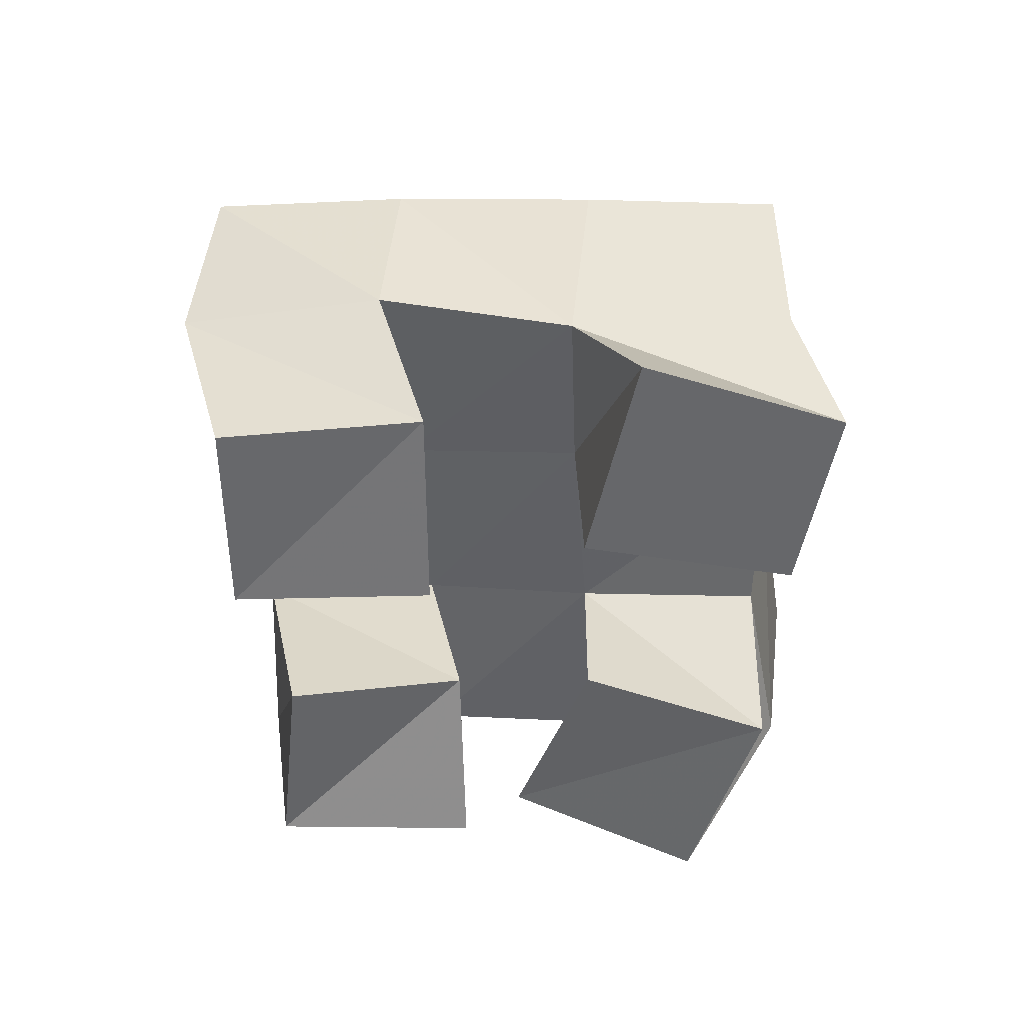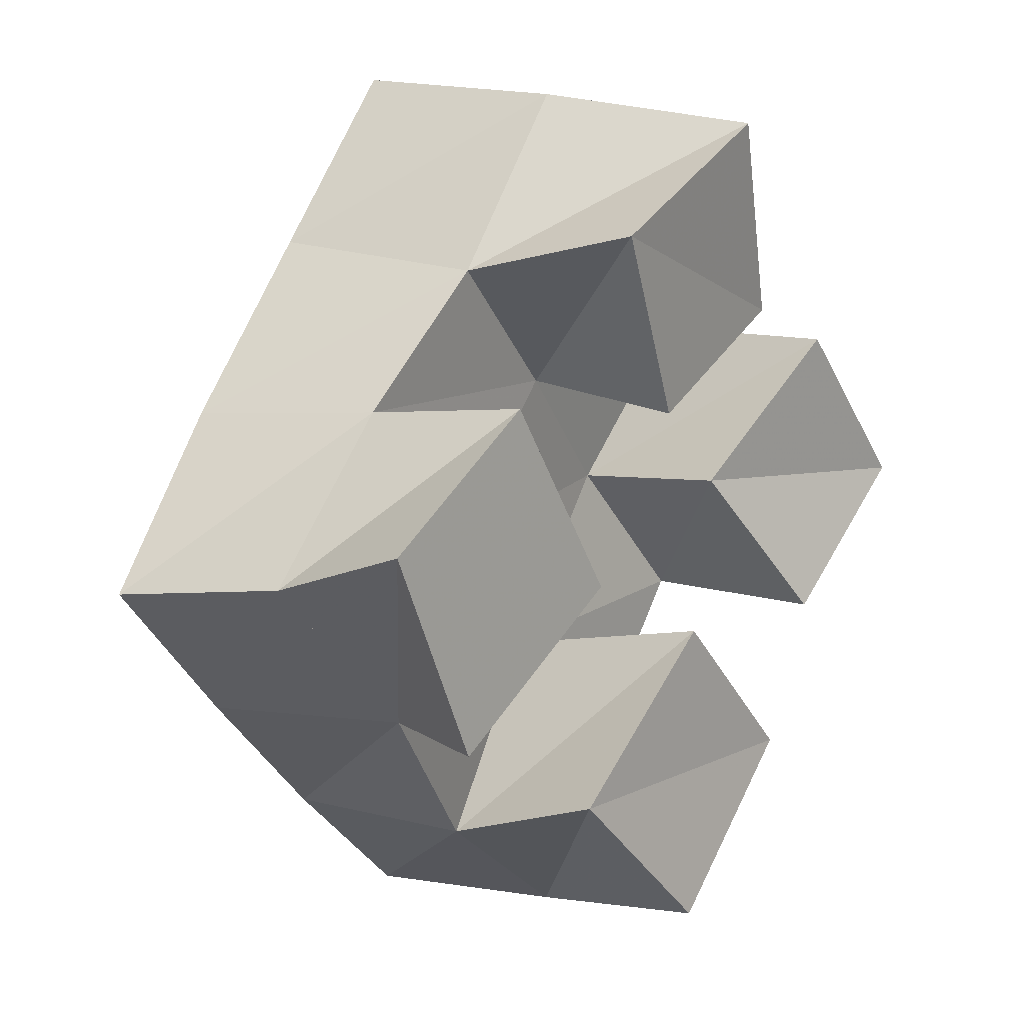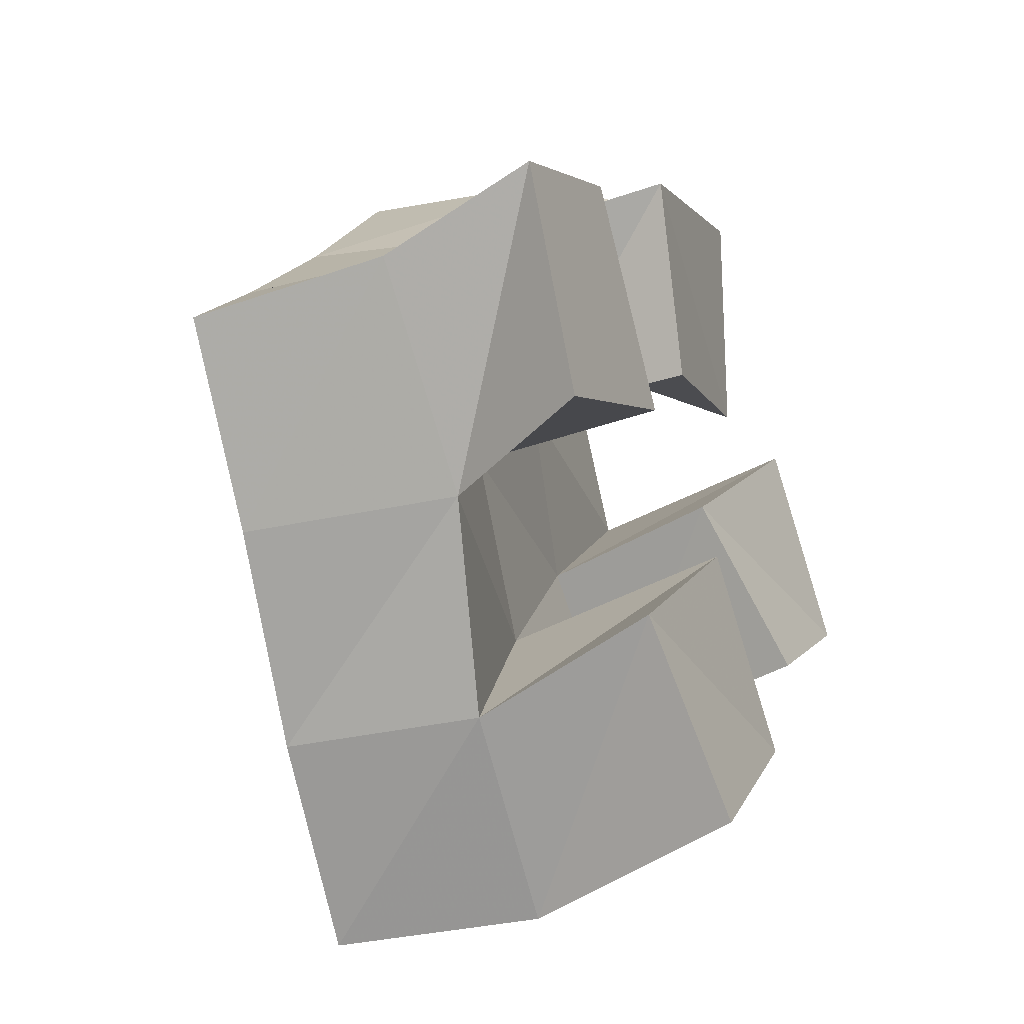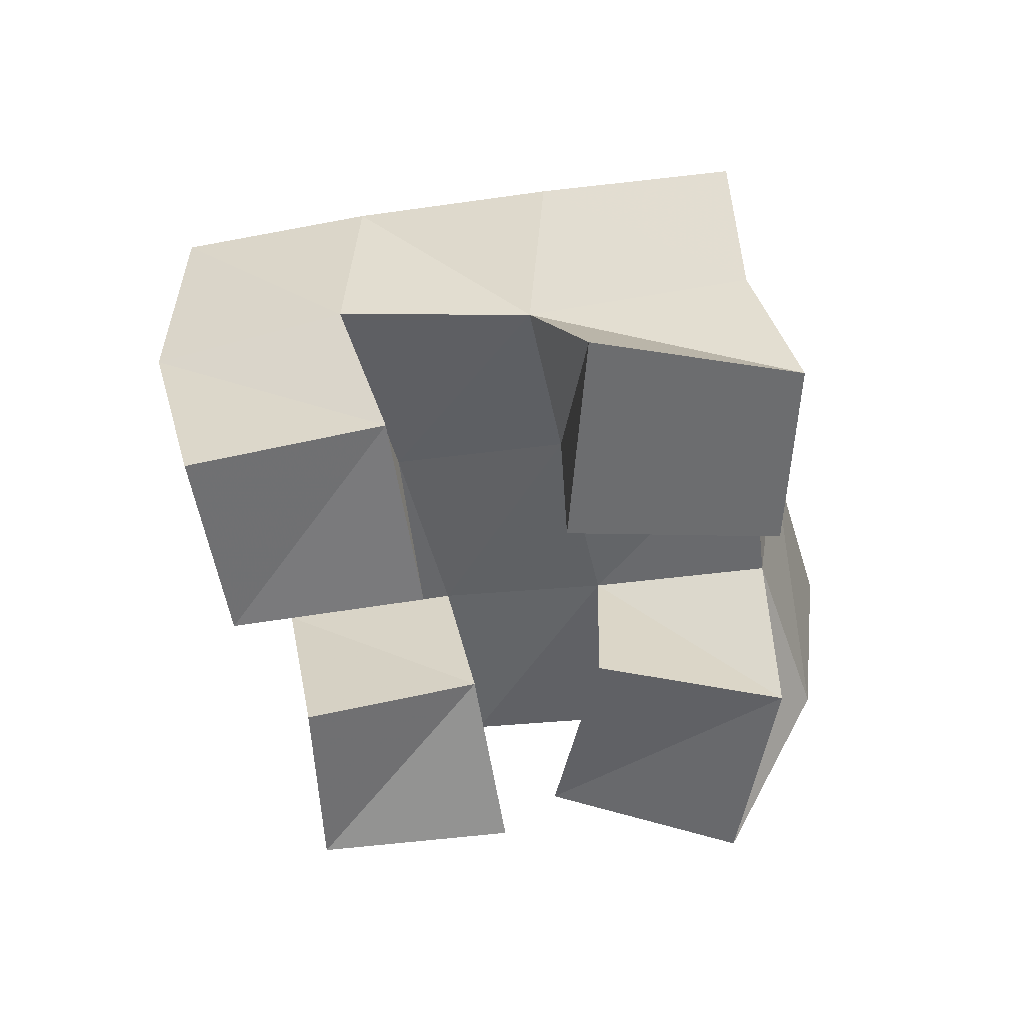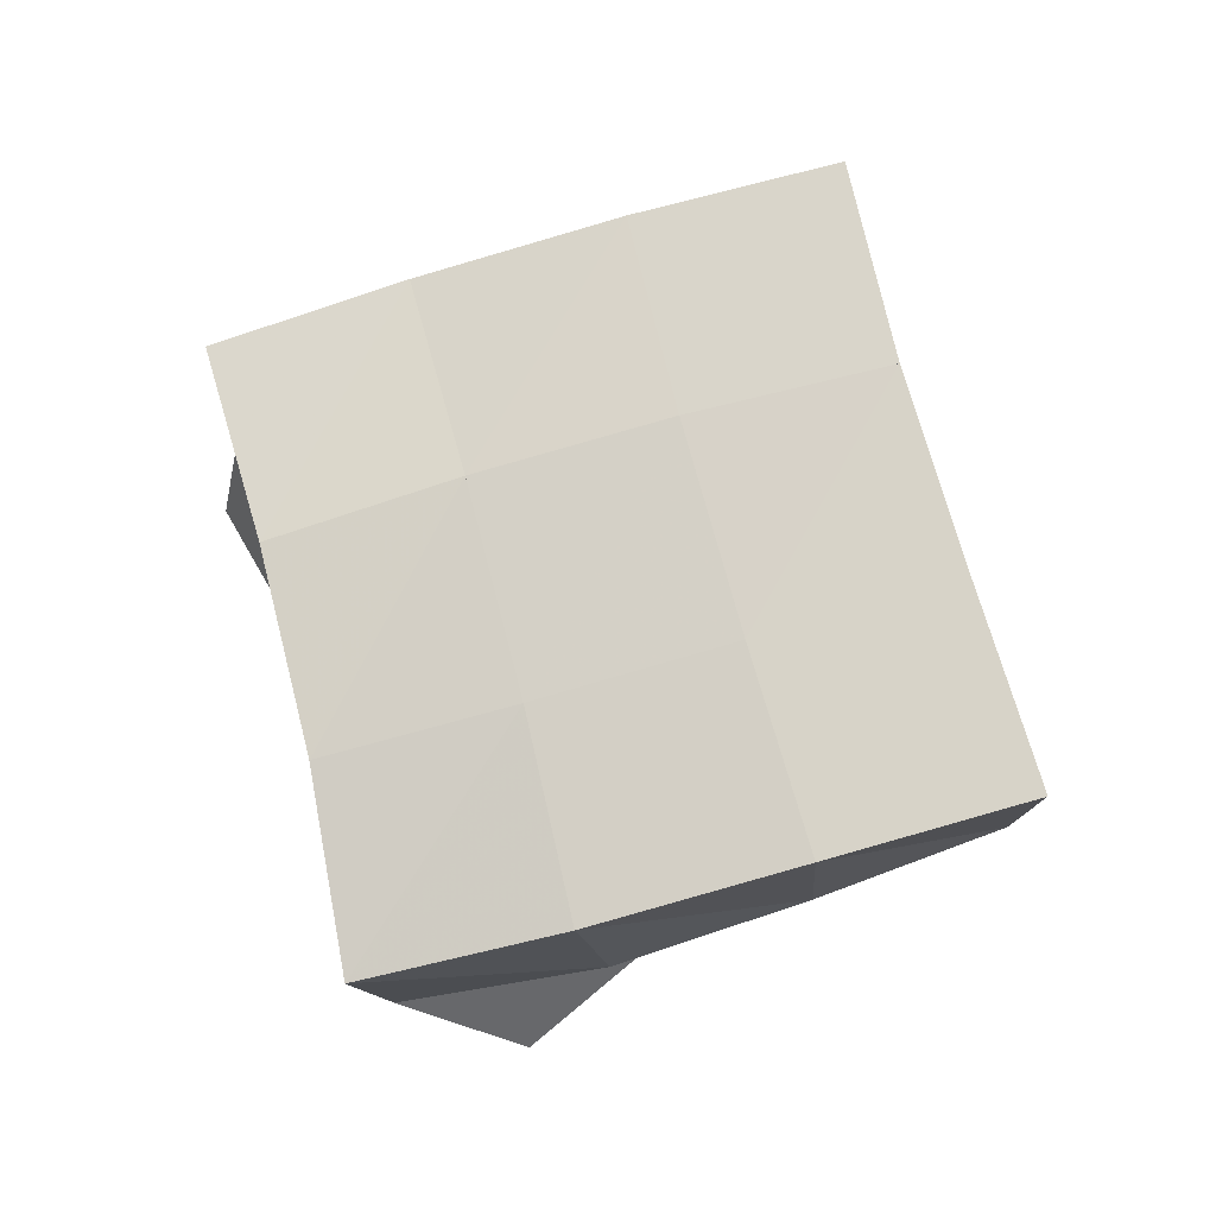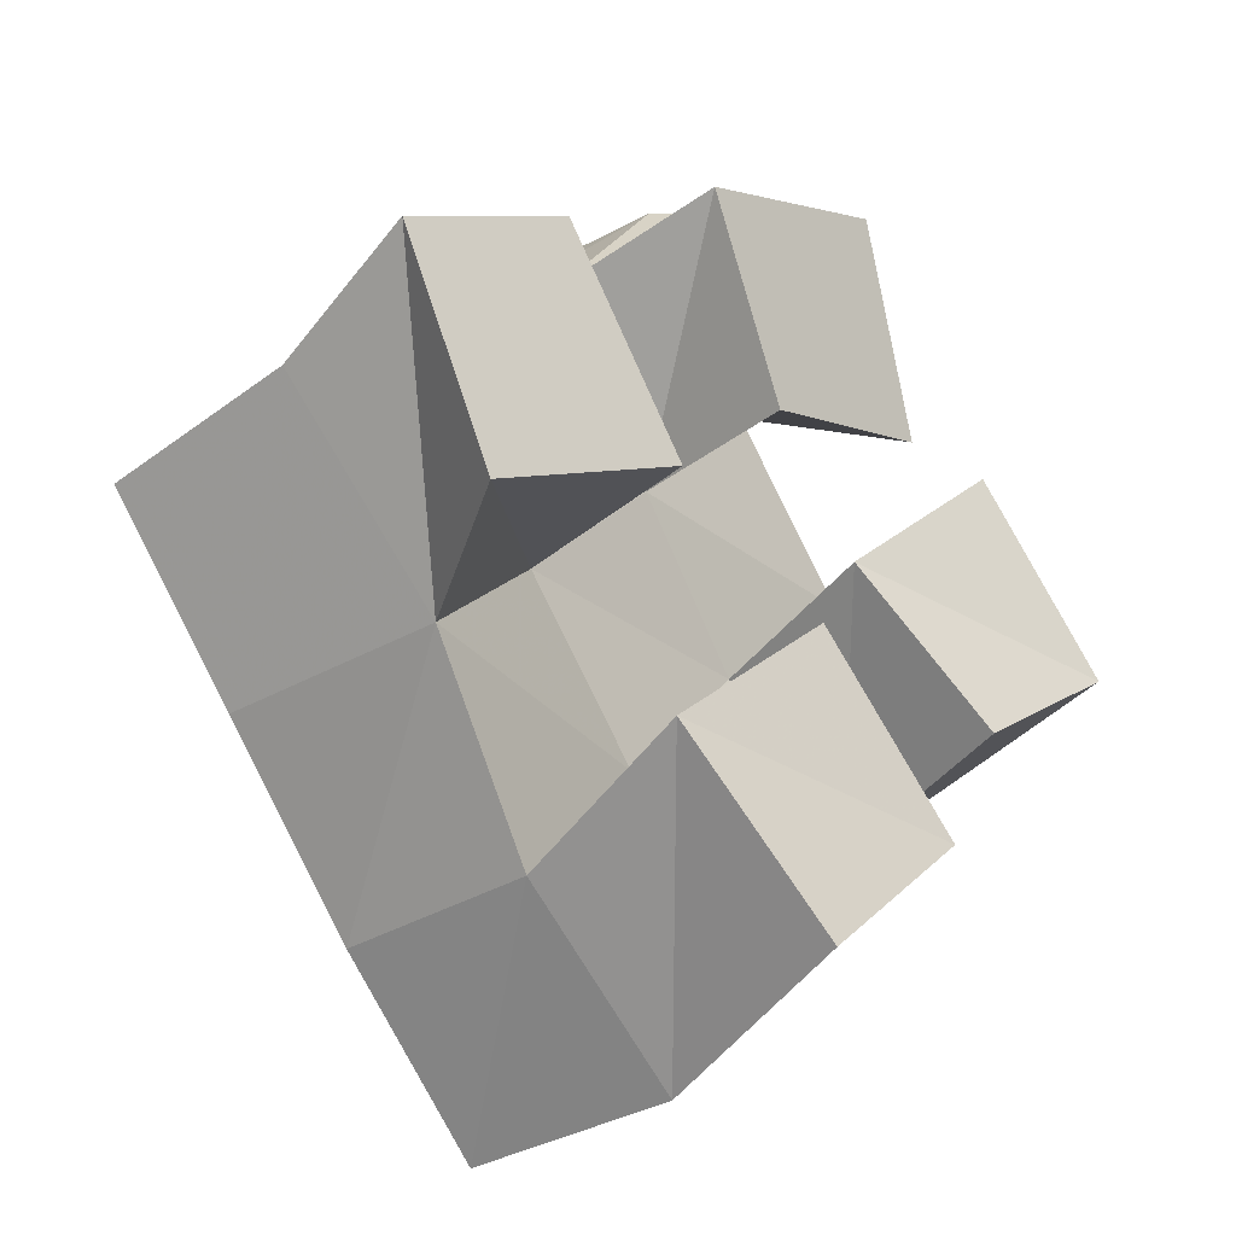
<metadata>
{"format":"obj","ext":"obj","renderer":"f3d","projection":"perspective","resolution":1024,"background":"white","views":[{"elev":-52.1,"azim":-134.0,"up":"+Y"},{"elev":10.4,"azim":-52.2,"up":"+Z"},{"elev":-34.4,"azim":-65.6,"up":"+Z"},{"elev":-53.9,"azim":-125.5,"up":"+Y"},{"elev":76.7,"azim":27.2,"up":"+Y"},{"elev":-34.9,"azim":-44.4,"up":"+Z"}]}
</metadata>
<code>
v 3.285 0.1014 -0.3892
v 3.254 0.1393 -0.3823
v 3.234 0.1 -0.4136
v 3.225 0.1407 -0.4229
v 3.306 0.1095 -0.4366
v 3.296 0.1512 -0.4116
v 3.257 0.1049 -0.4573
v 3.261 0.1477 -0.4531
v 3.262 0.1 -0.5108
v 3.262 0.1531 -0.5214
v 3.225 0.1041 -0.5474
v 3.228 0.1469 -0.5621
v 3.298 0.1 -0.5461
v 3.3 0.1557 -0.555
v 3.262 0.1 -0.5826
v 3.271 0.1517 -0.5921
v 3.319 0.1008 -0.4446
v 3.33 0.155 -0.4461
v 3.286 0.1113 -0.4781
v 3.294 0.1557 -0.4824
v 3.353 0.1 -0.4823
v 3.363 0.1523 -0.4822
v 3.314 0.1 -0.5133
v 3.326 0.1533 -0.516
v 3.193 0.1 -0.4486
v 3.192 0.1419 -0.453
v 3.151 0.1 -0.475
v 3.154 0.1362 -0.4871
v 3.223 0.1 -0.4932
v 3.228 0.1473 -0.4908
v 3.175 0.1 -0.5226
v 3.194 0.1368 -0.5254
v 3.248 0.1894 -0.3791
v 3.219 0.1913 -0.4181
v 3.288 0.1983 -0.4109
v 3.255 0.1977 -0.4496
v 3.327 0.2038 -0.4465
v 3.292 0.203 -0.483
v 3.364 0.2023 -0.482
v 3.329 0.2036 -0.5175
v 3.185 0.1891 -0.4564
v 3.219 0.1942 -0.4899
v 3.256 0.1999 -0.5225
v 3.294 0.2036 -0.5544
v 3.149 0.1808 -0.493
v 3.184 0.1857 -0.5276
v 3.223 0.1936 -0.5614
v 3.262 0.1992 -0.5937
f 1 2 4
f 3 1 4
f 2 6 8
f 4 2 8
f 6 5 7
f 8 6 7
f 5 1 3
f 7 5 3
f 8 7 3
f 4 8 3
f 2 1 5
f 6 2 5
f 9 10 12
f 11 9 12
f 10 14 16
f 12 10 16
f 14 13 15
f 16 14 15
f 13 9 11
f 15 13 11
f 16 15 11
f 12 16 11
f 10 9 13
f 14 10 13
f 17 18 20
f 19 17 20
f 18 22 24
f 20 18 24
f 22 21 23
f 24 22 23
f 21 17 19
f 23 21 19
f 24 23 19
f 20 24 19
f 18 17 21
f 22 18 21
f 25 26 28
f 27 25 28
f 26 30 32
f 28 26 32
f 30 29 31
f 32 30 31
f 29 25 27
f 31 29 27
f 32 31 27
f 28 32 27
f 26 25 29
f 30 26 29
f 2 33 34
f 4 2 34
f 33 35 36
f 34 33 36
f 35 6 8
f 36 35 8
f 6 2 4
f 8 6 4
f 36 8 4
f 34 36 4
f 33 2 6
f 35 33 6
f 6 35 36
f 8 6 36
f 35 37 38
f 36 35 38
f 37 18 20
f 38 37 20
f 18 6 8
f 20 18 8
f 38 20 8
f 36 38 8
f 35 6 18
f 37 35 18
f 18 37 38
f 20 18 38
f 37 39 40
f 38 37 40
f 39 22 24
f 40 39 24
f 22 18 20
f 24 22 20
f 40 24 20
f 38 40 20
f 37 18 22
f 39 37 22
f 4 34 41
f 26 4 41
f 34 36 42
f 41 34 42
f 36 8 30
f 42 36 30
f 8 4 26
f 30 8 26
f 42 30 26
f 41 42 26
f 34 4 8
f 36 34 8
f 8 36 42
f 30 8 42
f 36 38 43
f 42 36 43
f 38 20 10
f 43 38 10
f 20 8 30
f 10 20 30
f 43 10 30
f 42 43 30
f 36 8 20
f 38 36 20
f 20 38 43
f 10 20 43
f 38 40 44
f 43 38 44
f 40 24 14
f 44 40 14
f 24 20 10
f 14 24 10
f 44 14 10
f 43 44 10
f 38 20 24
f 40 38 24
f 26 41 45
f 28 26 45
f 41 42 46
f 45 41 46
f 42 30 32
f 46 42 32
f 30 26 28
f 32 30 28
f 46 32 28
f 45 46 28
f 41 26 30
f 42 41 30
f 30 42 46
f 32 30 46
f 42 43 47
f 46 42 47
f 43 10 12
f 47 43 12
f 10 30 32
f 12 10 32
f 47 12 32
f 46 47 32
f 42 30 10
f 43 42 10
f 10 43 47
f 12 10 47
f 43 44 48
f 47 43 48
f 44 14 16
f 48 44 16
f 14 10 12
f 16 14 12
f 48 16 12
f 47 48 12
f 43 10 14
f 44 43 14

</code>
